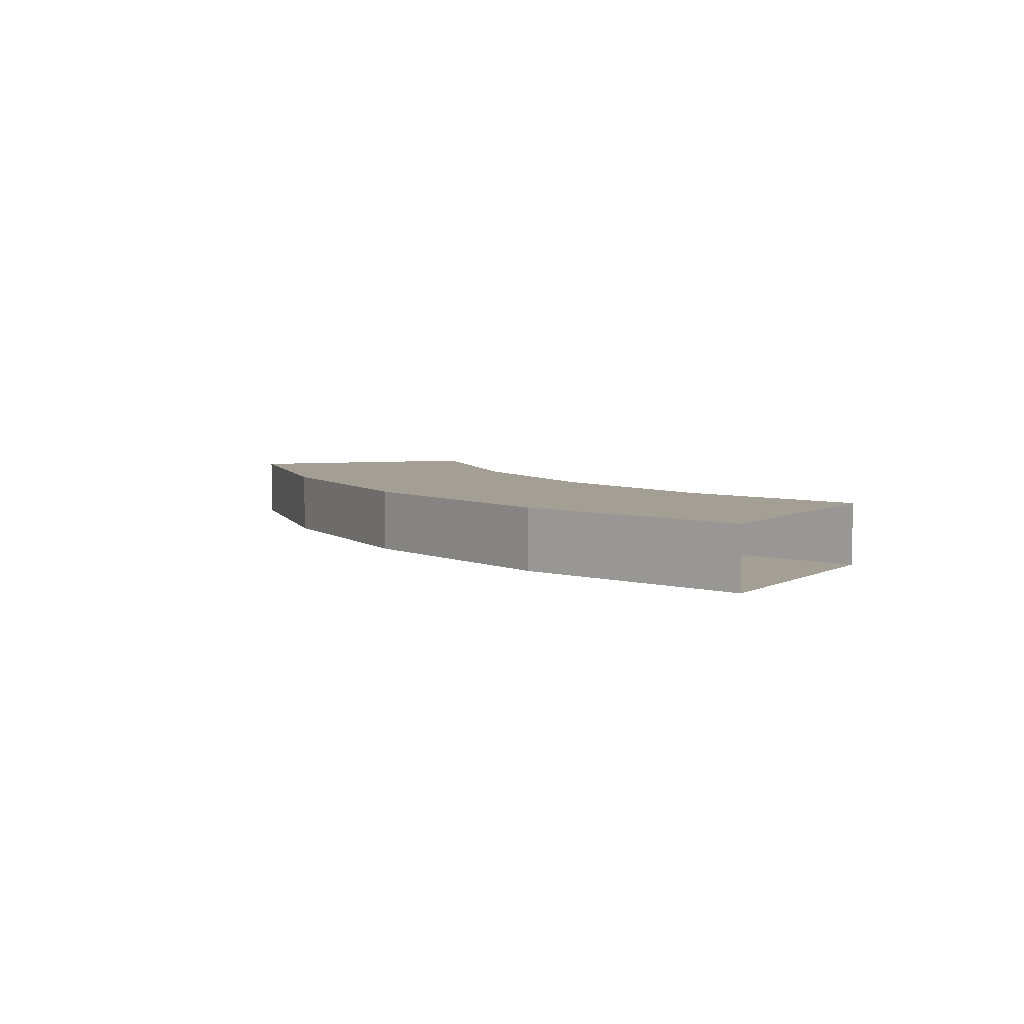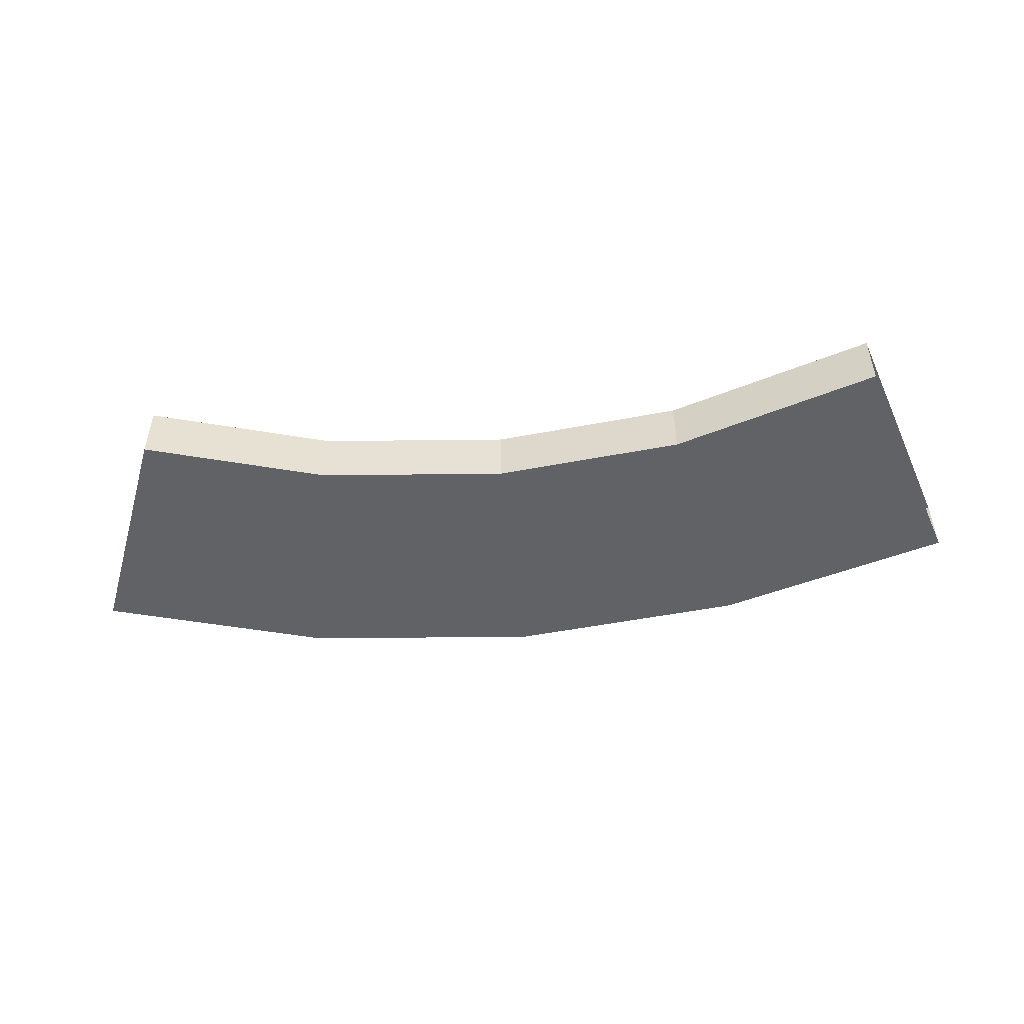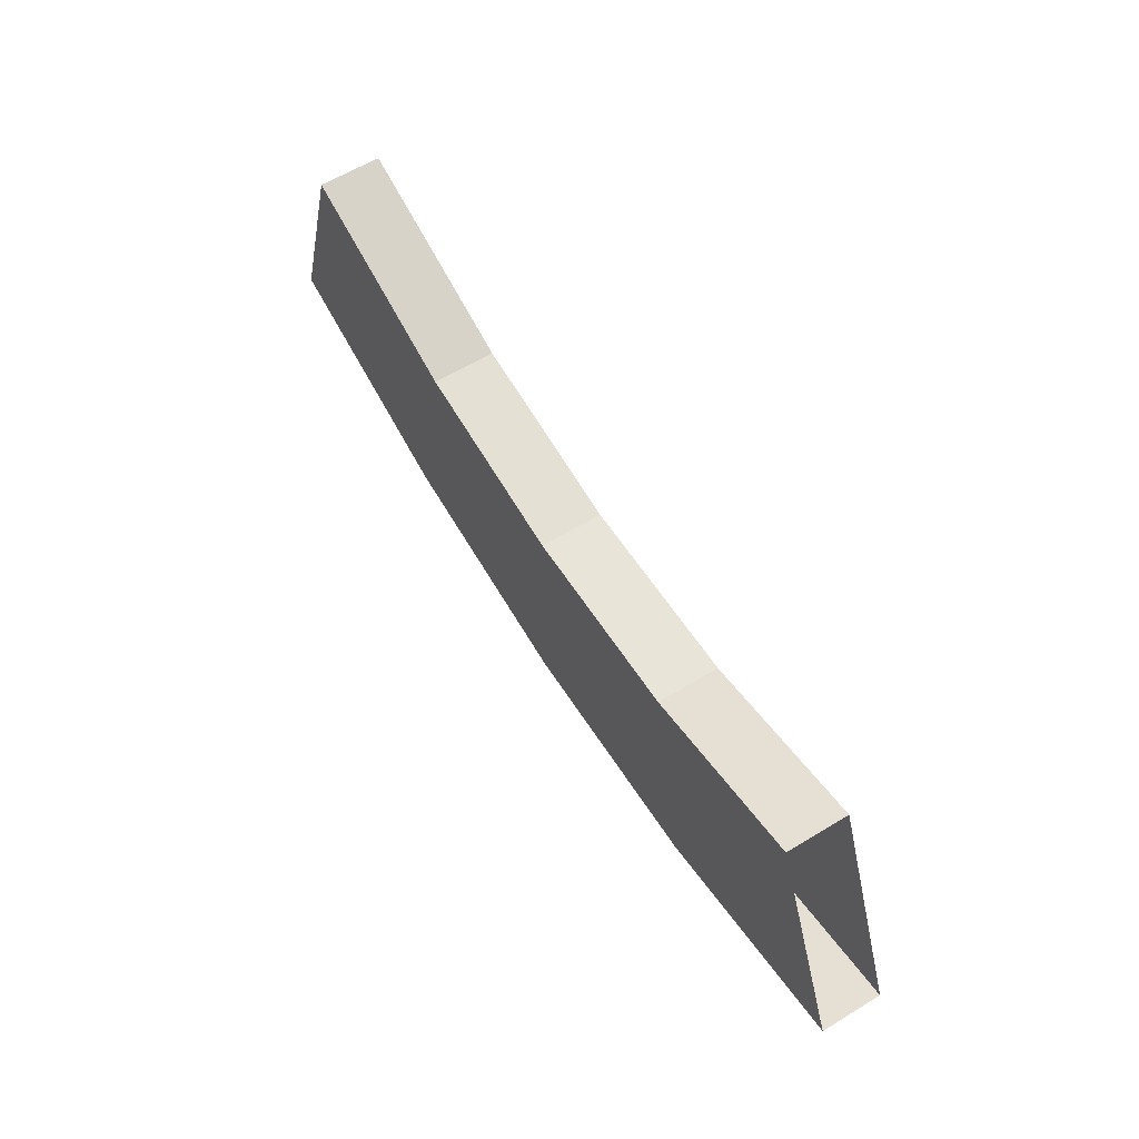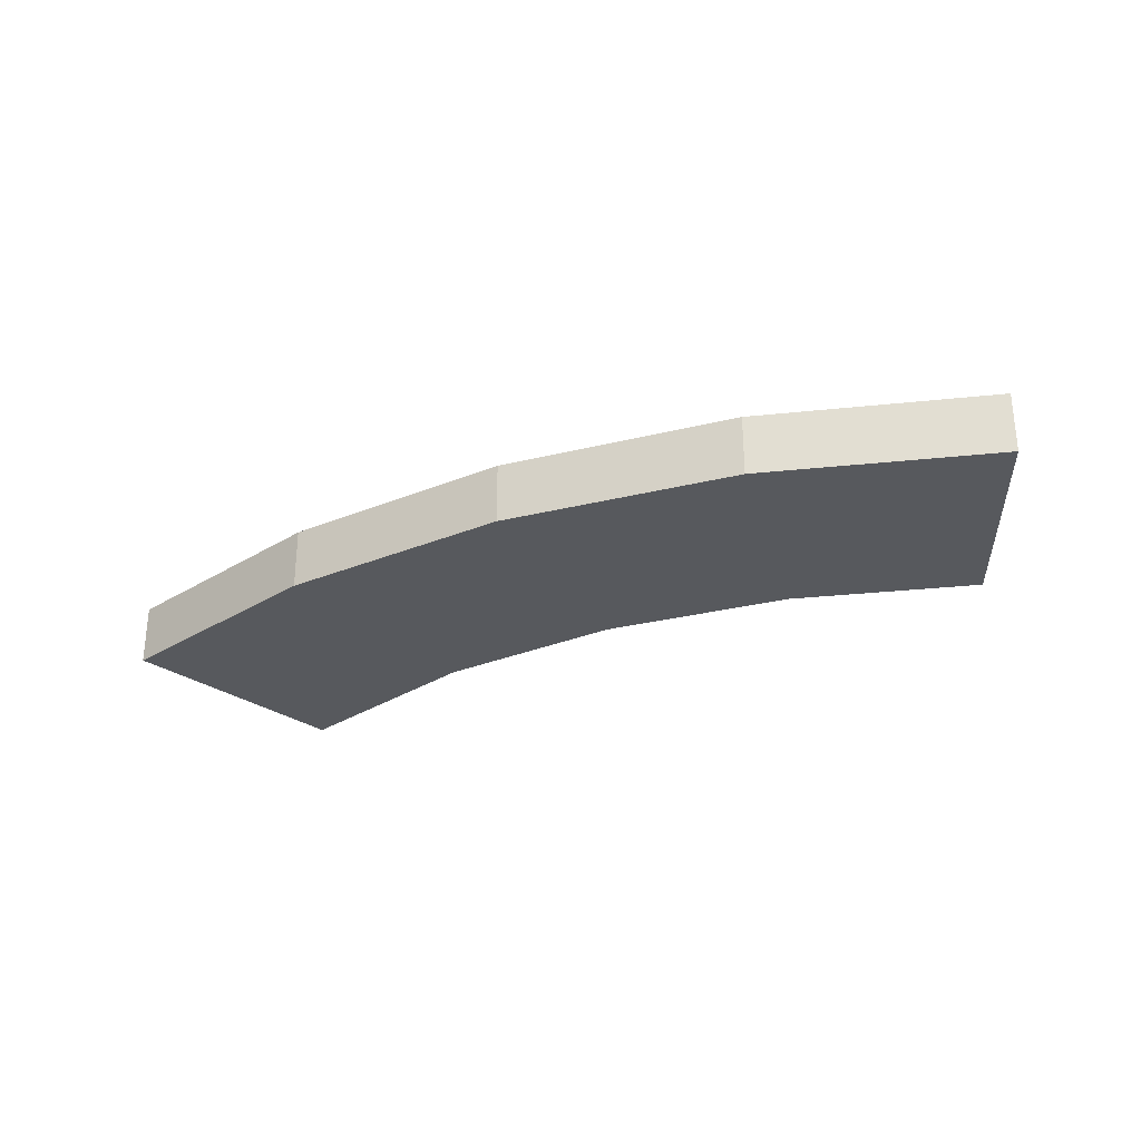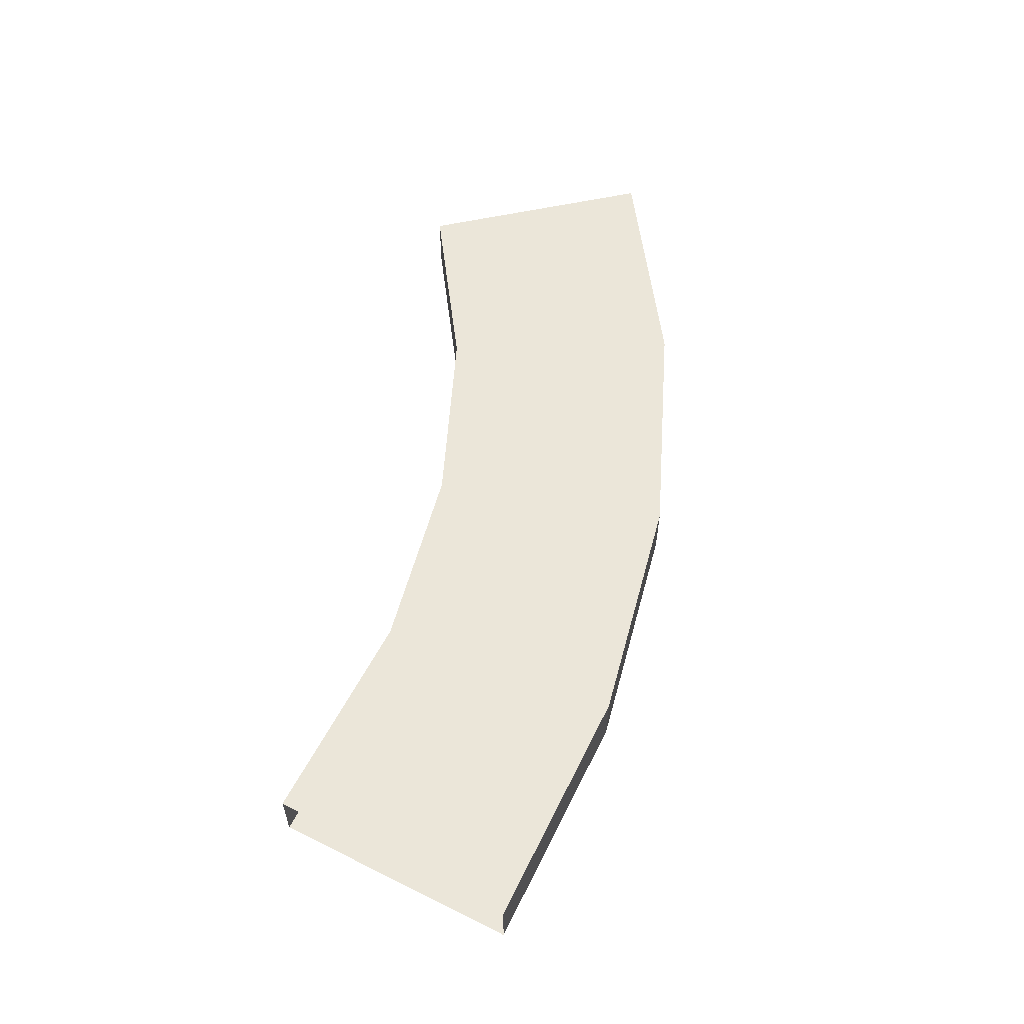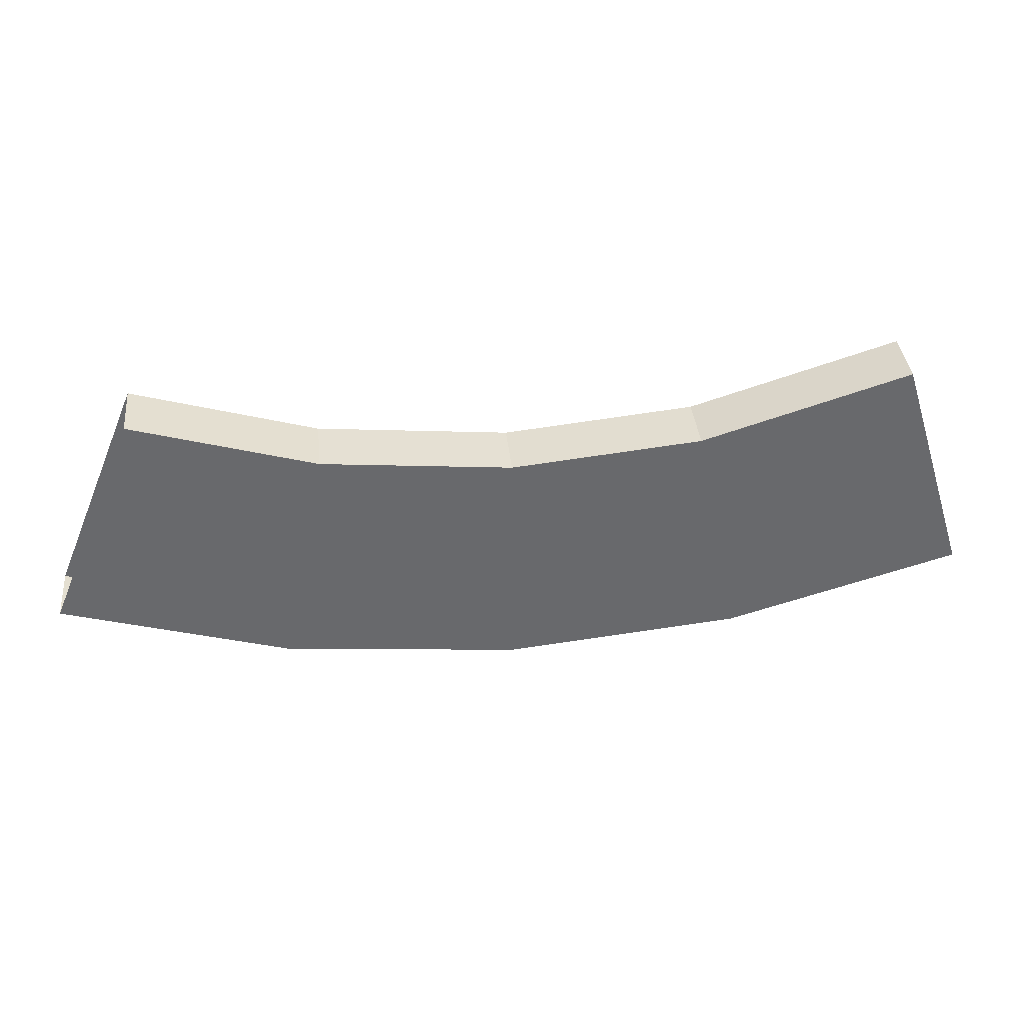
<metadata>
{"format":"obj","ext":"obj","renderer":"f3d","projection":"perspective","resolution":1024,"background":"white","views":[{"elev":5.4,"azim":-123.4,"up":"+Y"},{"elev":-50.5,"azim":6.3,"up":"+Y"},{"elev":61.6,"azim":-121.5,"up":"+Z"},{"elev":-29.1,"azim":-154.1,"up":"+Y"},{"elev":57.5,"azim":99.6,"up":"+Y"},{"elev":37.6,"azim":-5.9,"up":"+Z"}]}
</metadata>
<code>
o フロア.008
v 7.705 -0.5 -1.176
v 3.851 -0.5 -2.314
v -0.0504 -0.5 -2.698
v -3.952 -0.5 -2.314
v -7.704 -0.5 -1.176
v 6.478 -0.5 2.677
v 3.073 -0.5 1.599
v -0.0504 -0.5 1.292
v -3.174 -0.5 1.599
v -6.177 -0.5 2.51
v 7.705 0.5 -1.176
v 3.851 0.5 -2.314
v -0.0504 0.5 -2.698
v -3.952 0.5 -2.314
v -7.704 0.5 -1.176
v 6.478 0.5 2.677
v 3.073 0.5 1.599
v -0.0504 0.5 1.292
v -3.174 0.5 1.599
v -6.177 0.5 2.51
f 1 7 6
f 2 8 7
f 4 8 3
f 4 10 9
f 11 17 12
f 12 18 13
f 18 14 13
f 14 20 15
f 2 13 3
f 3 14 4
f 4 15 5
f 7 16 6
f 8 17 7
f 9 18 8
f 10 19 9
f 1 12 2
f 1 2 7
f 2 3 8
f 4 9 8
f 4 5 10
f 11 16 17
f 12 17 18
f 18 19 14
f 14 19 20
f 2 12 13
f 3 13 14
f 4 14 15
f 7 17 16
f 8 18 17
f 9 19 18
f 10 20 19
f 1 11 12

</code>
